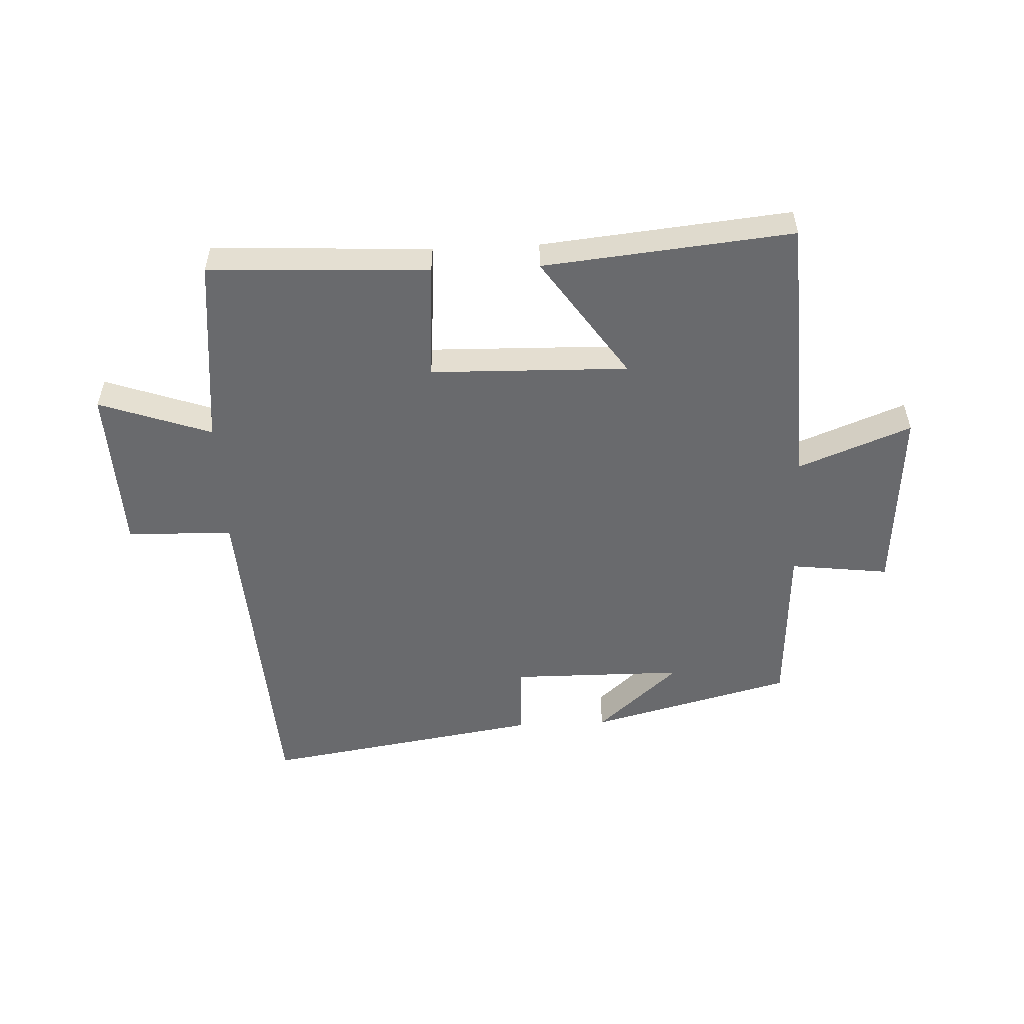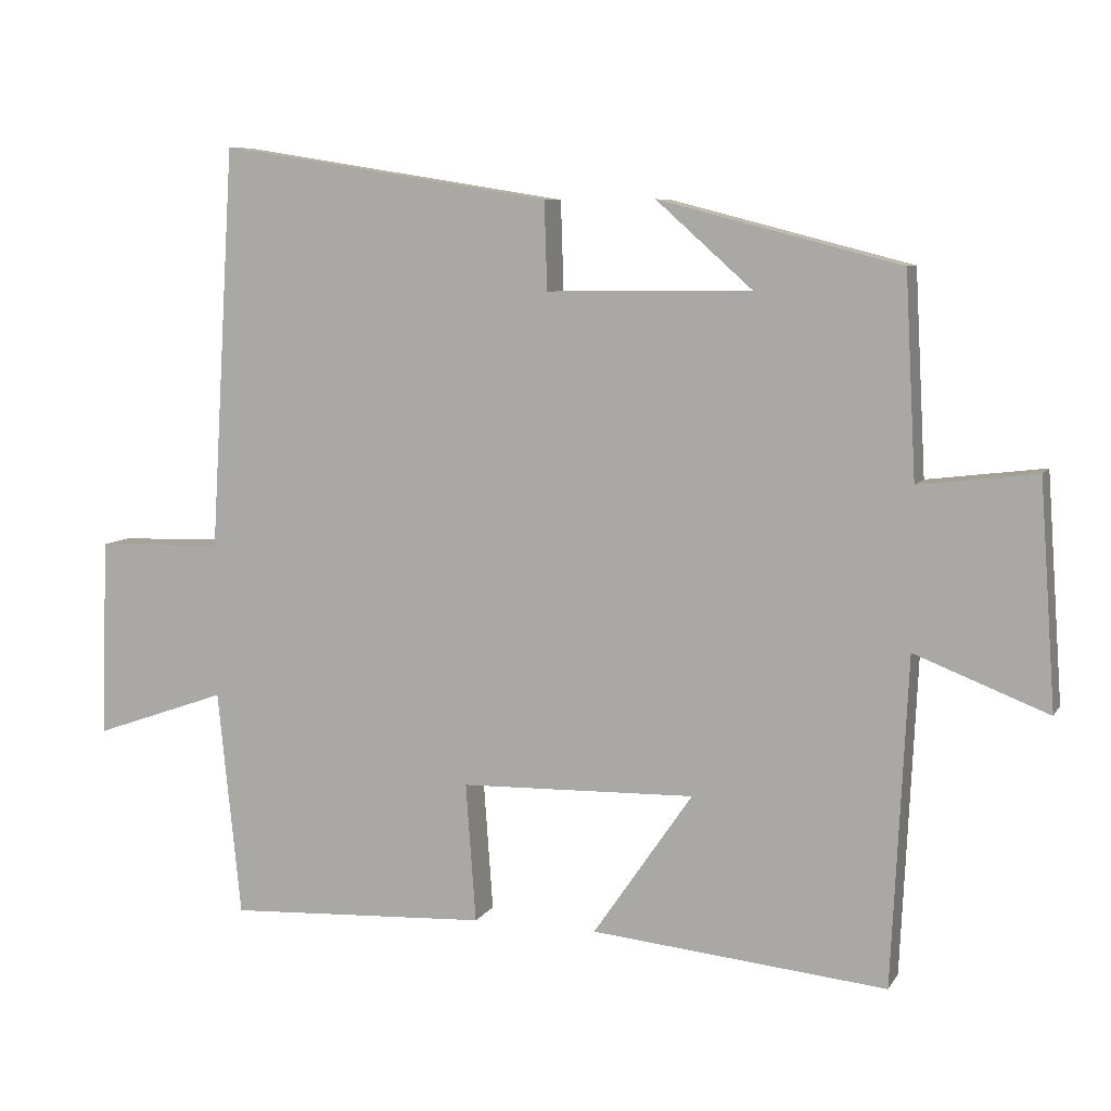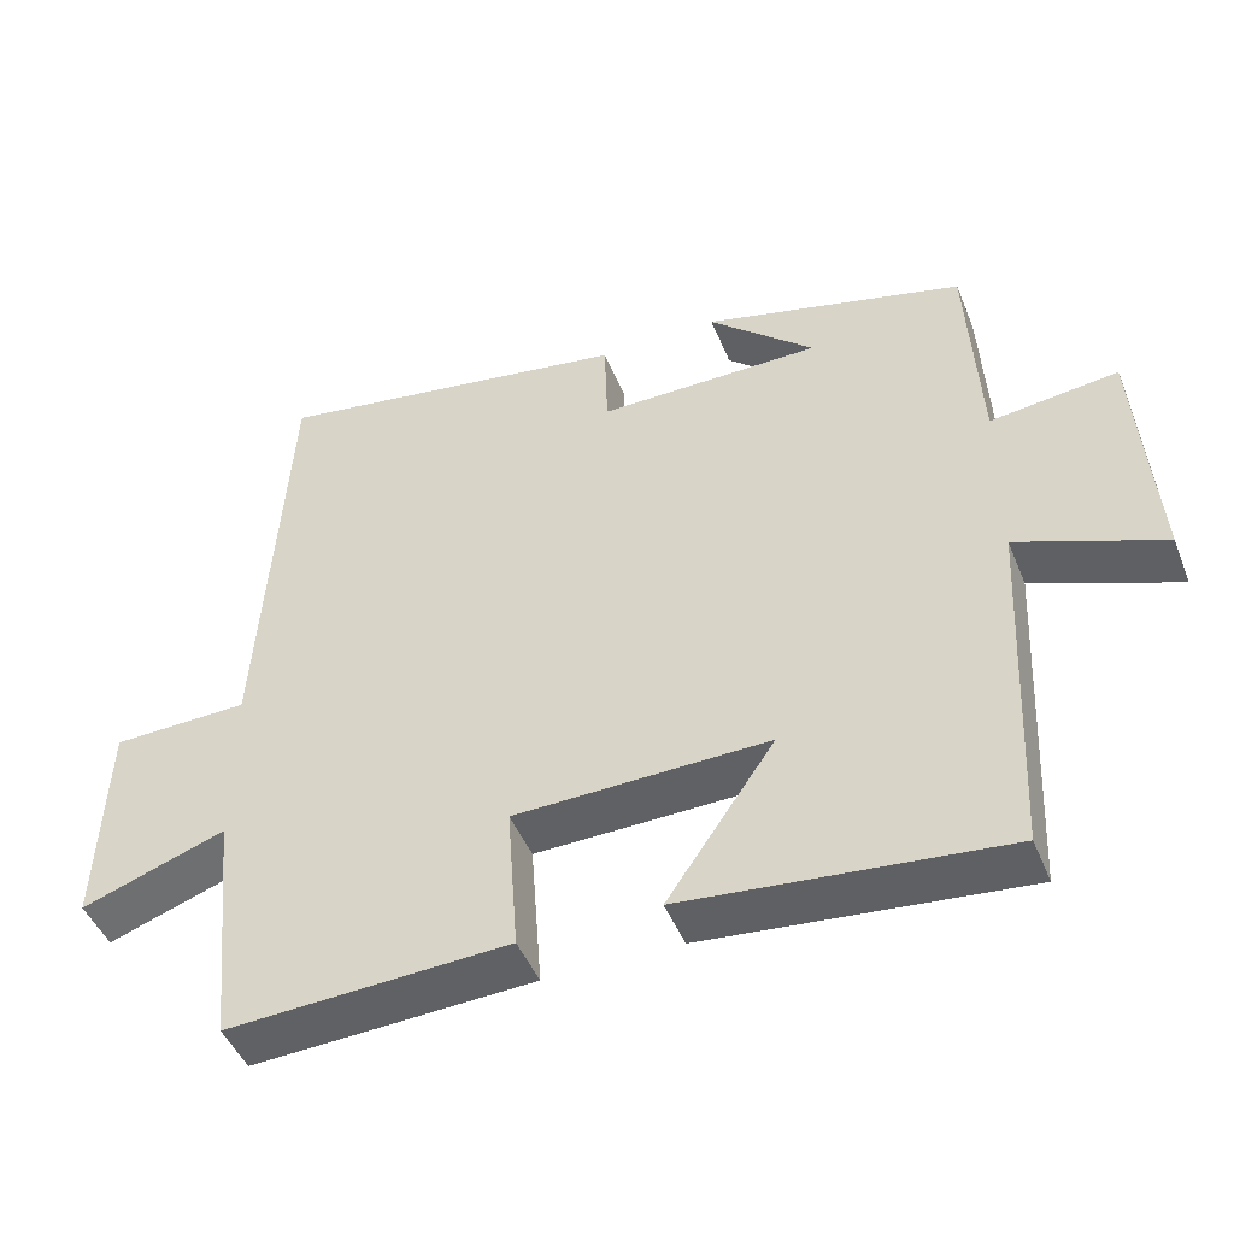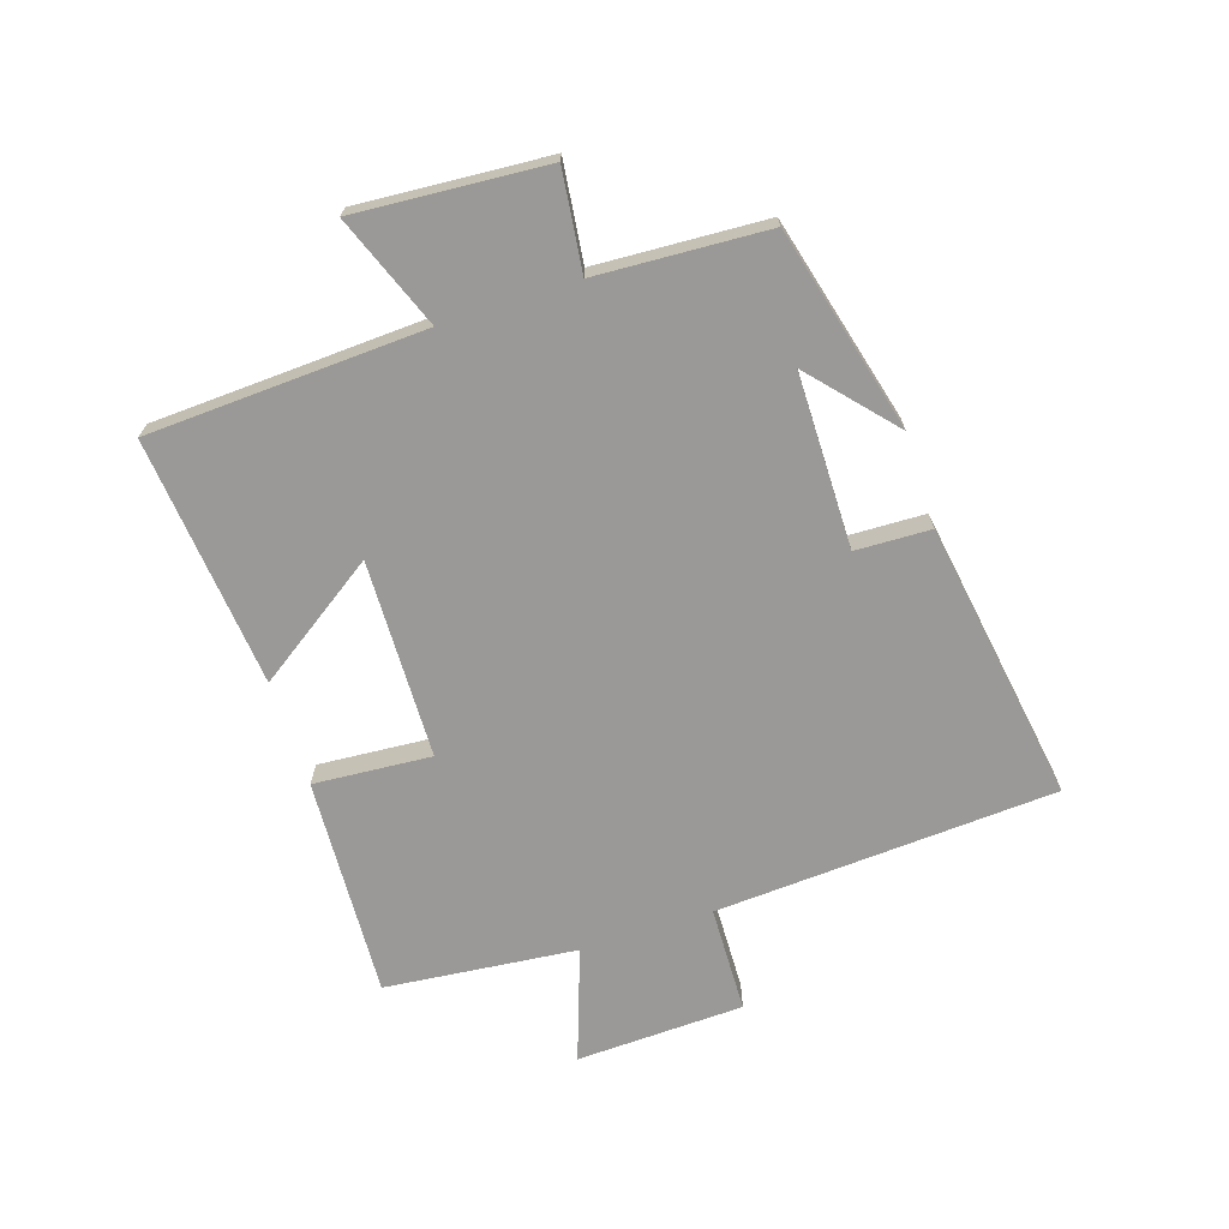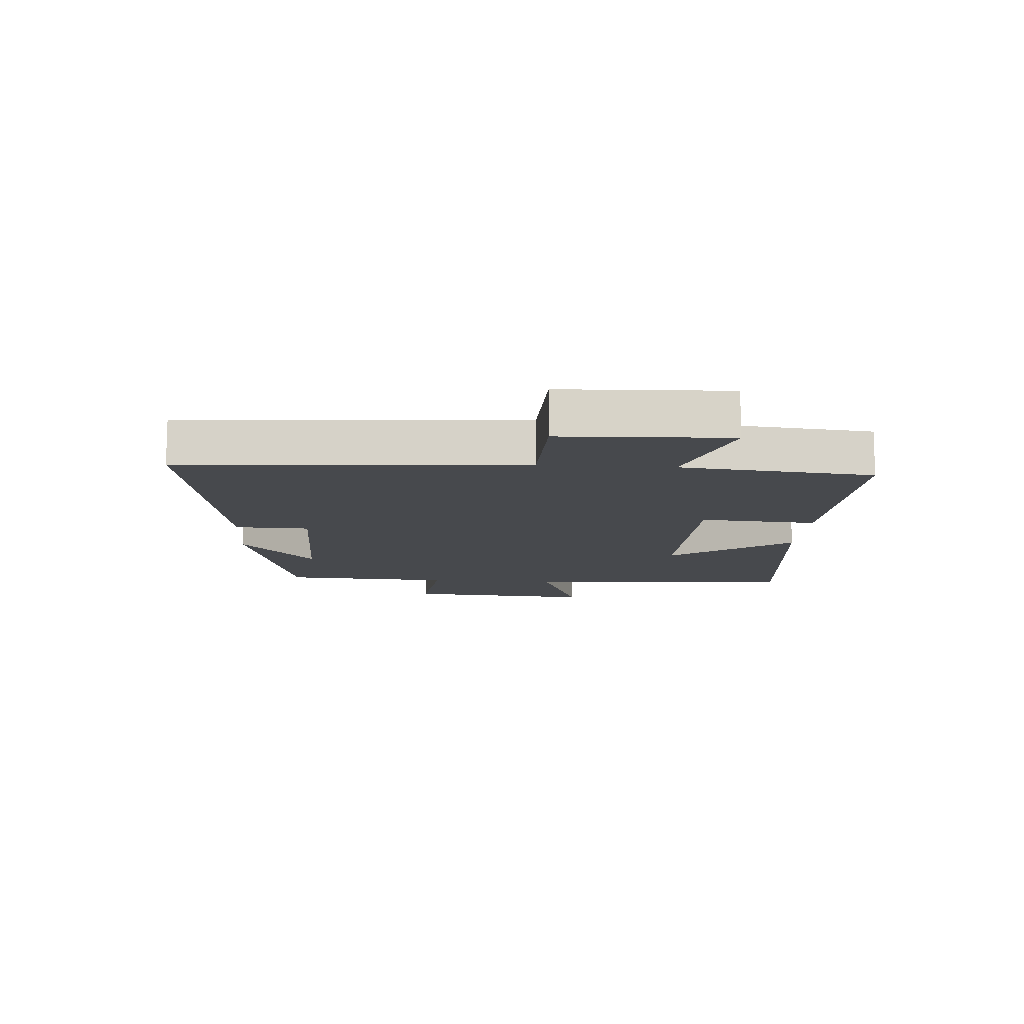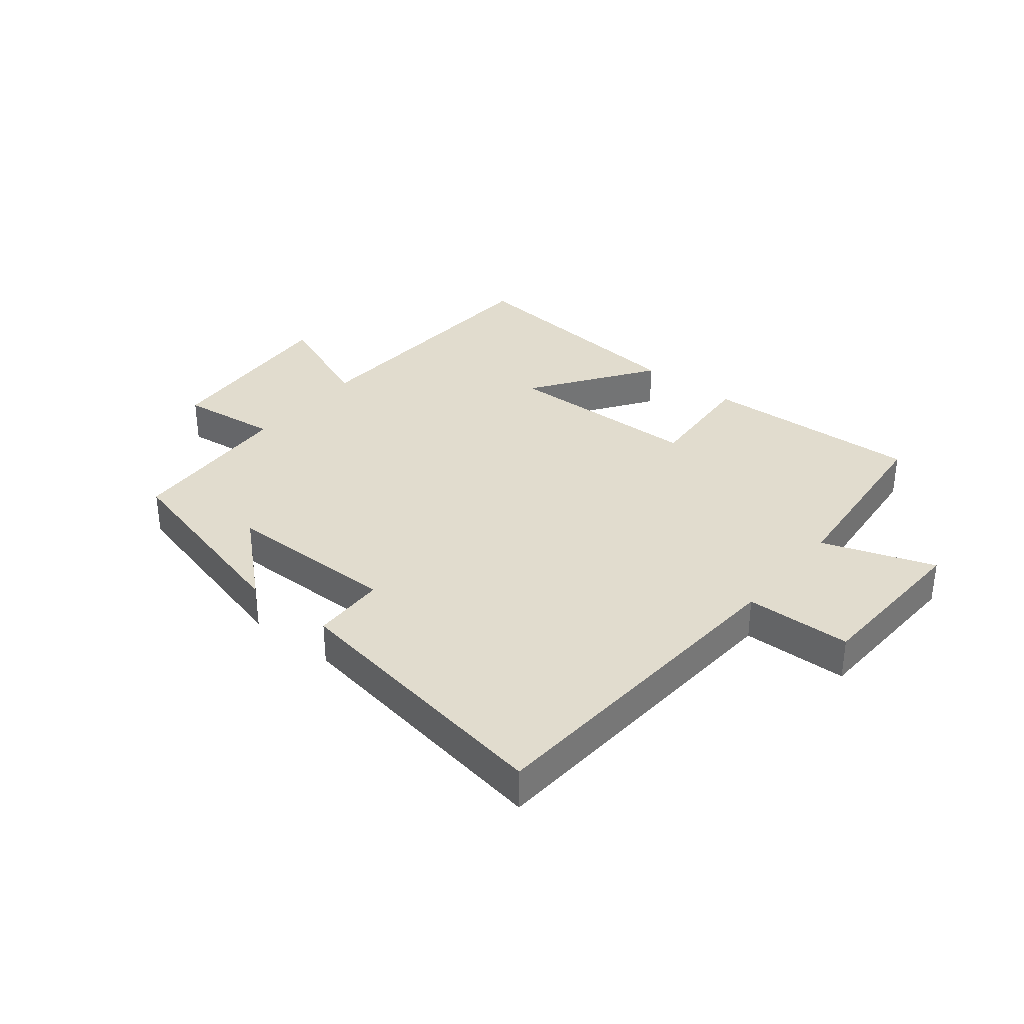
<metadata>
{"format":"obj","ext":"obj","renderer":"f3d","projection":"perspective","resolution":1024,"background":"white","views":[{"elev":-53.0,"azim":-177.4,"up":"+Y"},{"elev":7.7,"azim":-161.5,"up":"+Z"},{"elev":-46.6,"azim":-158.5,"up":"+Z"},{"elev":-69.0,"azim":-72.0,"up":"+Y"},{"elev":-12.2,"azim":86.2,"up":"+Y"},{"elev":34.0,"azim":39.1,"up":"+Y"}]}
</metadata>
<code>
v -0.485 0.07 0.414
v -0.15 0.07 0.5
v -0.286 0.07 0.379
v 0 0.07 0.377
v 0.004 0.07 0.5
v 0.466 0.07 0.573
v 0.5 0.07 0.013
v 0.675 0.07 0.008
v 0.685 0.07 -0.268
v 0.5 0.07 -0.203
v 0.468 0.07 -0.518
v 0.106 0.07 -0.5
v 0.12 0.07 -0.307
v -0.206 0.07 -0.299
v -0.068 0.07 -0.5
v -0.478 0.07 -0.541
v -0.5 0.07 -0.086
v -0.685 0.07 -0.158
v -0.663 0.07 0.154
v -0.5 0.07 0.134
v -0.485 0 0.414
v -0.15 0 0.5
v -0.286 0 0.379
v 0 0 0.377
v 0.004 0 0.5
v 0.466 0 0.573
v 0.5 0 0.013
v 0.675 0 0.008
v 0.685 0 -0.268
v 0.5 0 -0.203
v 0.468 0 -0.518
v 0.106 0 -0.5
v 0.12 0 -0.307
v -0.206 0 -0.299
v -0.068 0 -0.5
v -0.478 0 -0.541
v -0.5 0 -0.086
v -0.685 0 -0.158
v -0.663 0 0.154
v -0.5 0 0.134
f 17 18 19 20
f 14 15 16 17
f 13 14 17 20
f 10 11 12 13
f 10 13 20 1
f 7 8 9 10
f 4 5 6 7
f 3 4 7 10
f 1 2 3
f 1 3 10
f 40 39 38 37
f 37 36 35 34
f 40 37 34 33
f 33 32 31 30
f 21 40 33 30
f 30 29 28 27
f 27 26 25 24
f 30 27 24 23
f 23 22 21
f 30 23 21
f 1 21 22 2
f 2 22 23 3
f 3 23 24 4
f 4 24 25 5
f 5 25 26 6
f 6 26 27 7
f 7 27 28 8
f 8 28 29 9
f 9 29 30 10
f 10 30 31 11
f 11 31 32 12
f 12 32 33 13
f 13 33 34 14
f 14 34 35 15
f 15 35 36 16
f 16 36 37 17
f 17 37 38 18
f 18 38 39 19
f 19 39 40 20
f 20 40 21 1

</code>
